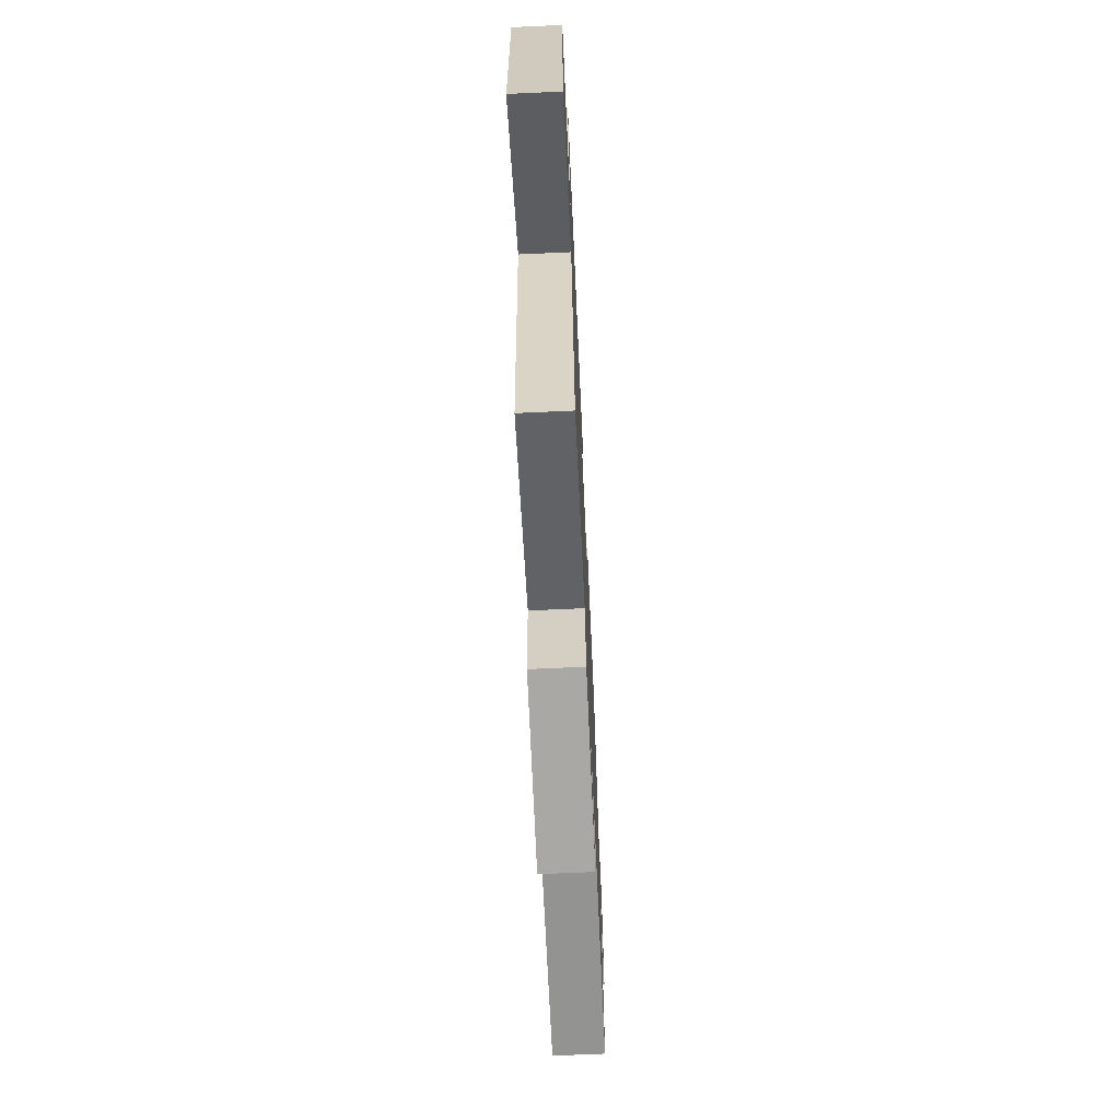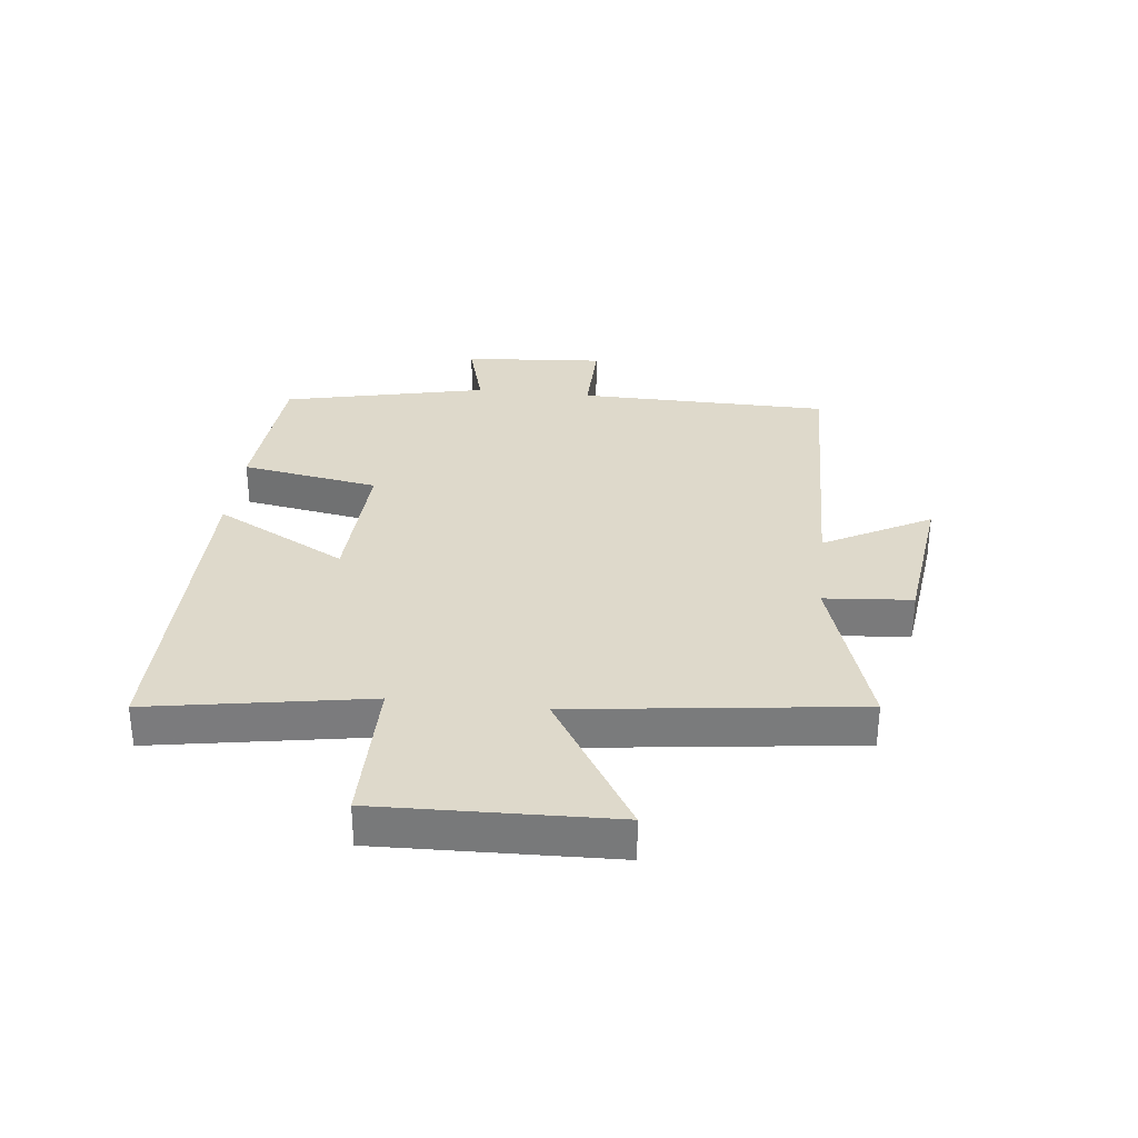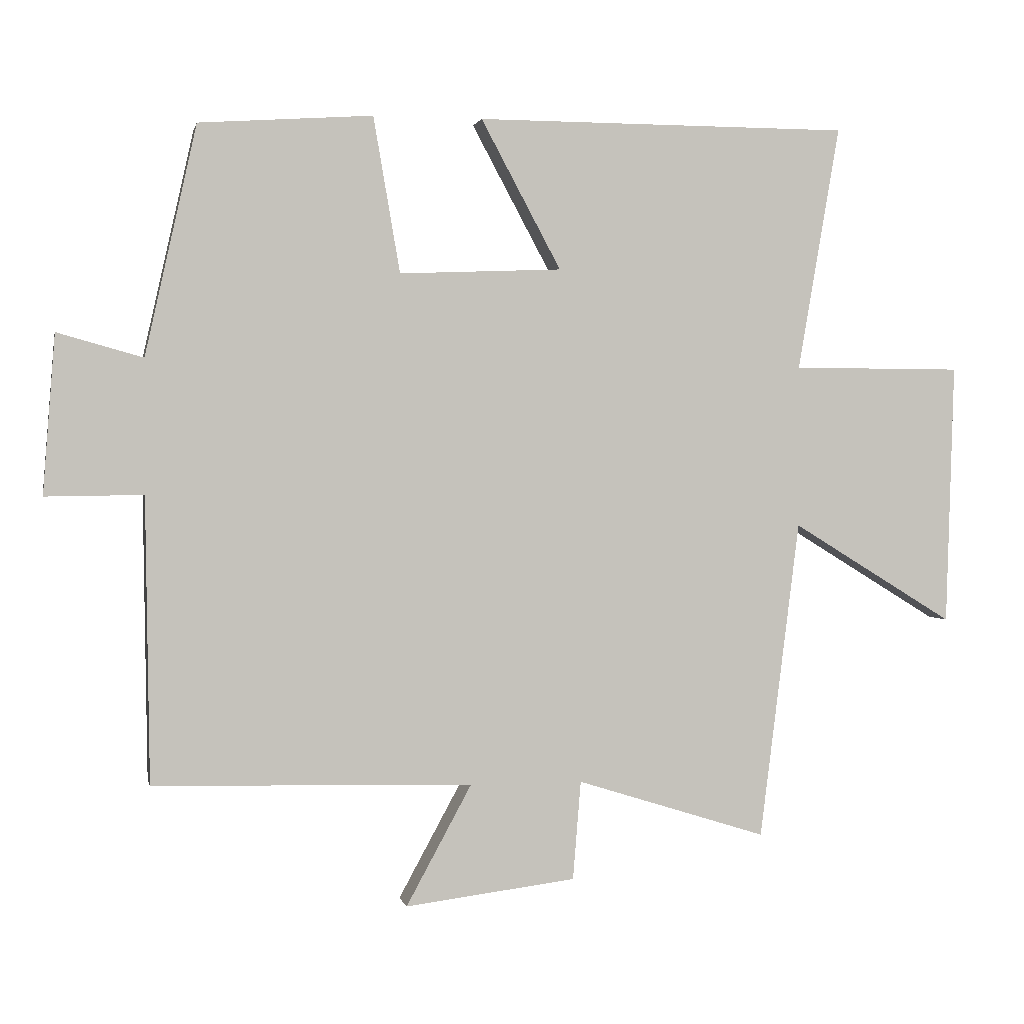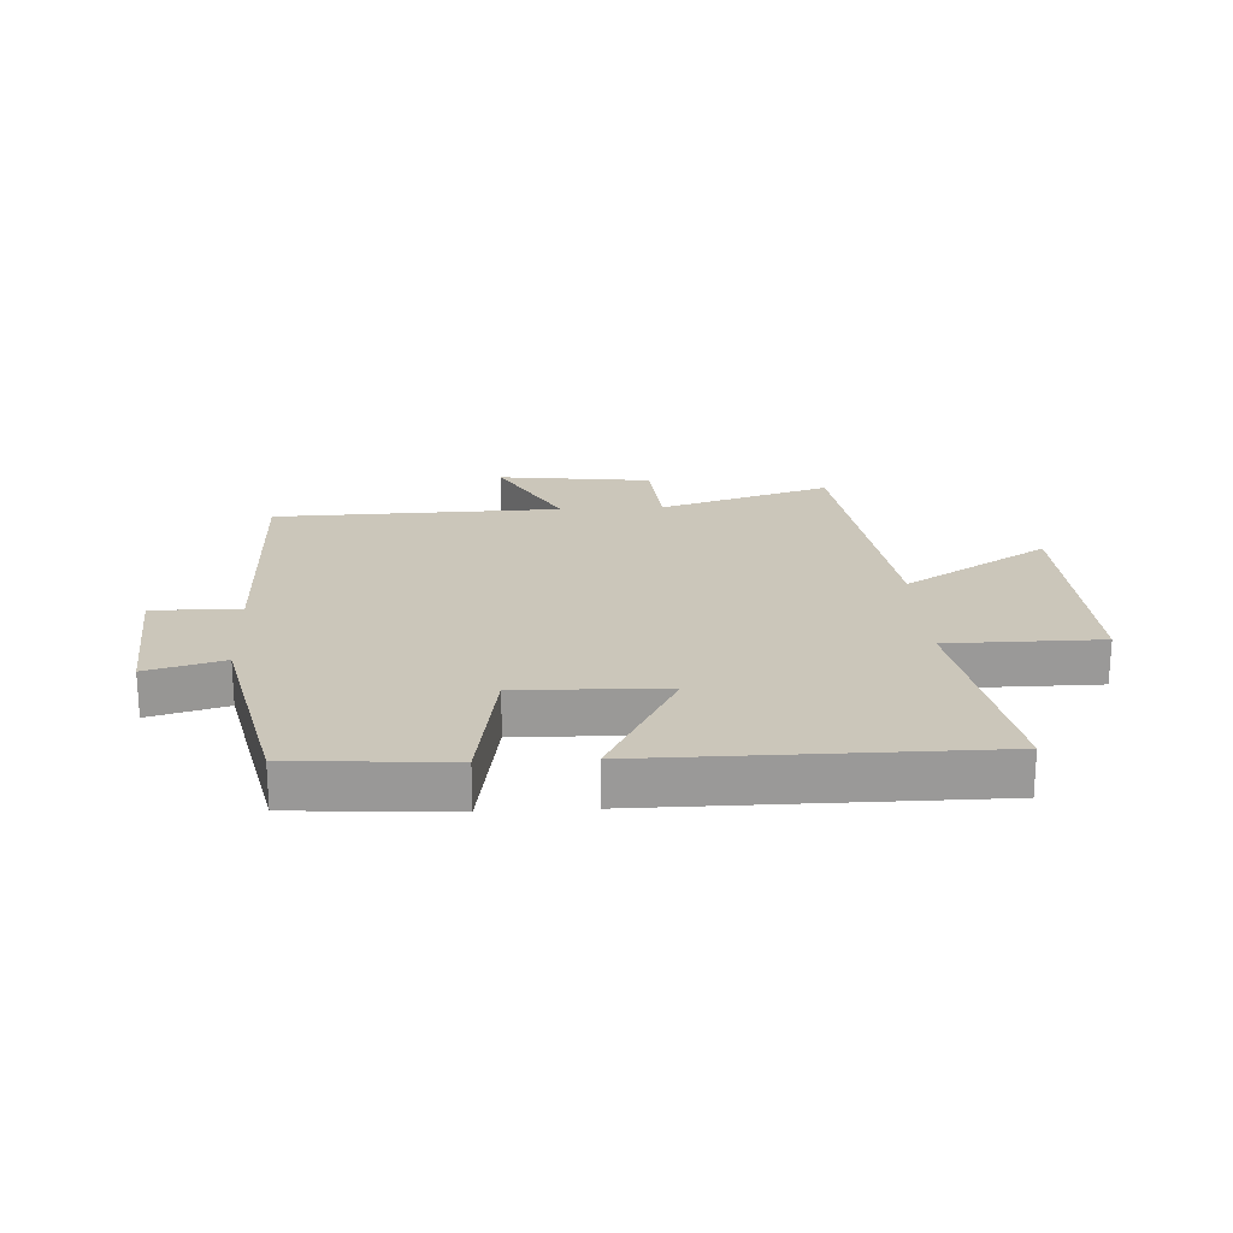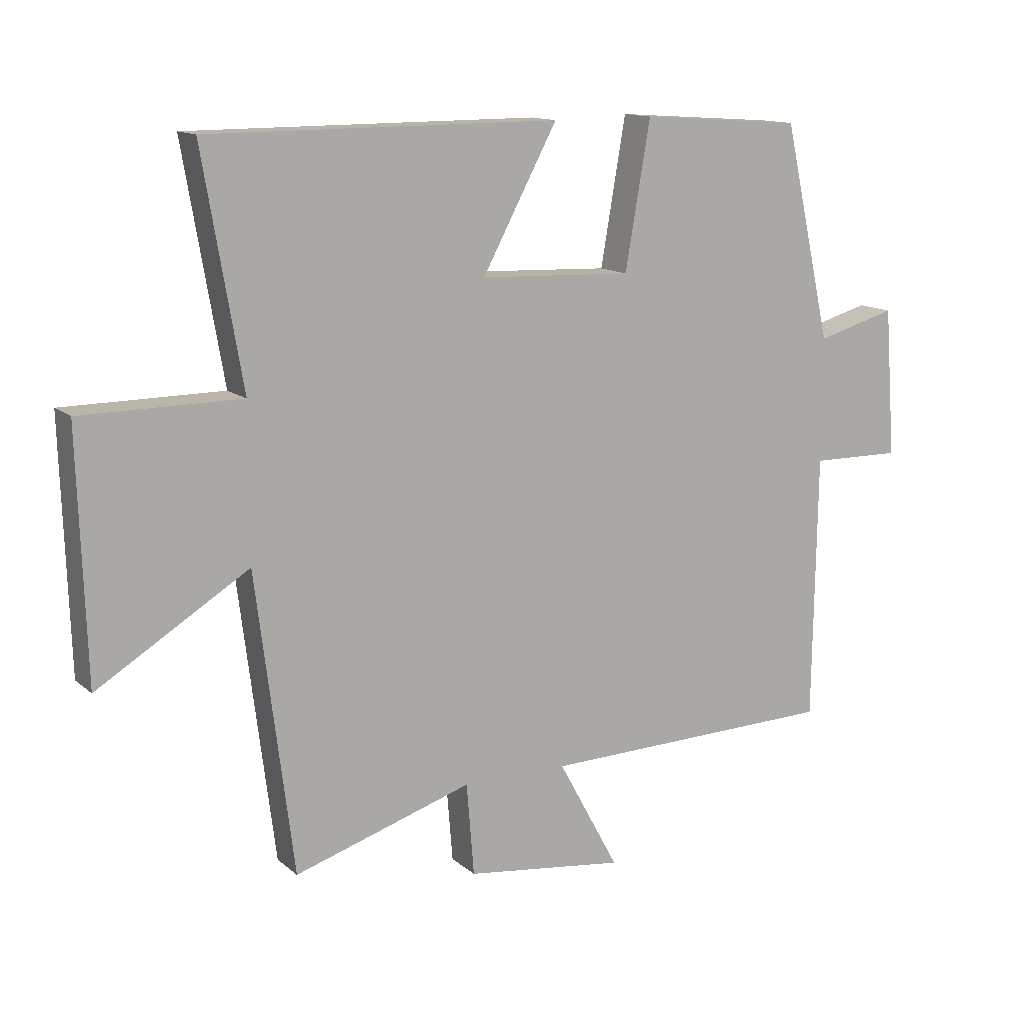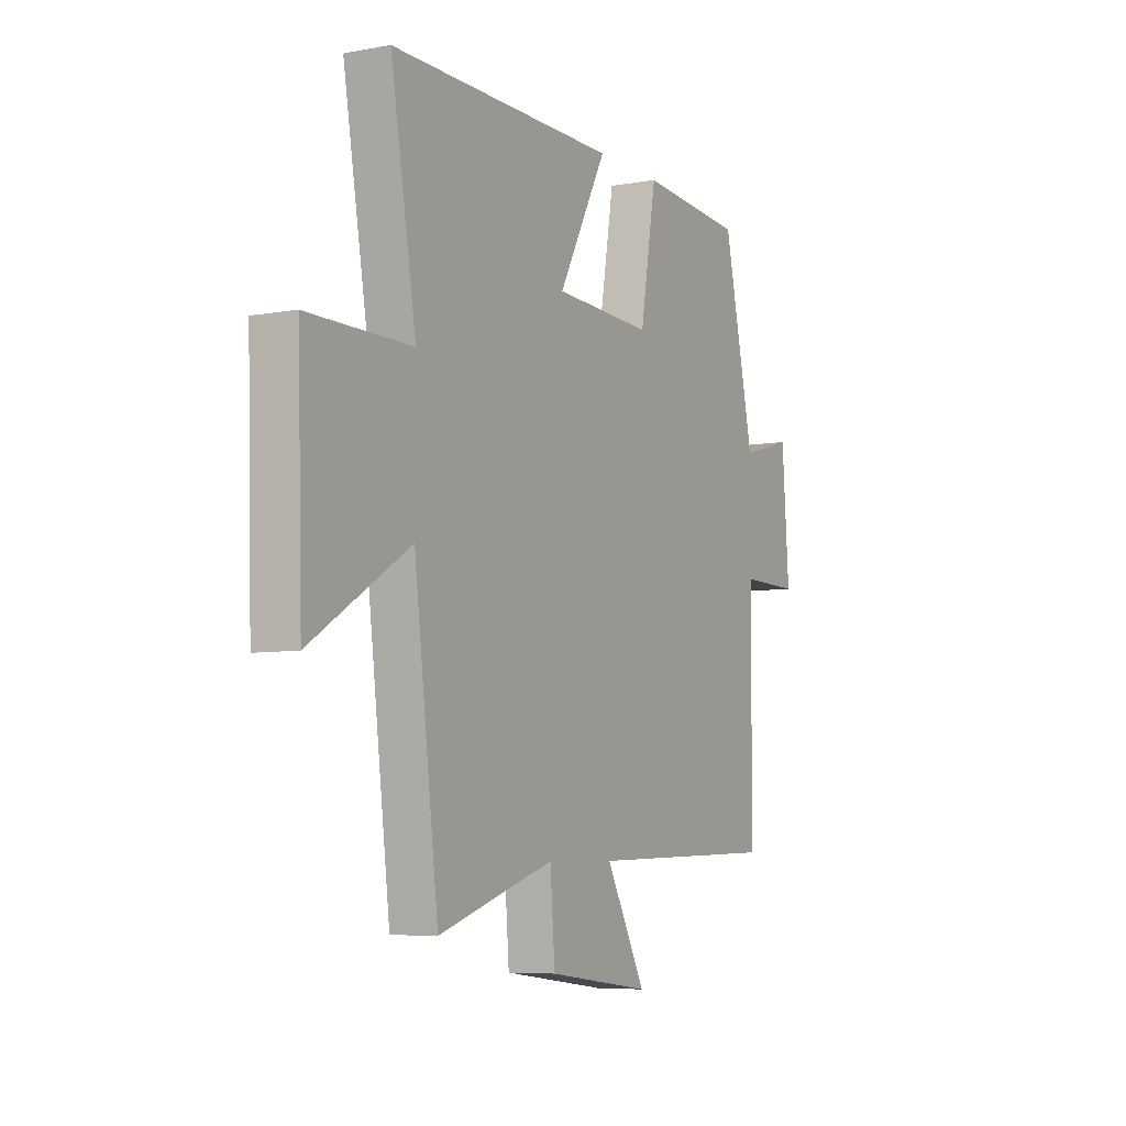
<metadata>
{"format":"obj","ext":"obj","renderer":"f3d","projection":"perspective","resolution":1024,"background":"white","views":[{"elev":-68.1,"azim":92.6,"up":"+Z"},{"elev":31.7,"azim":96.4,"up":"+Y"},{"elev":1.2,"azim":-11.7,"up":"+Z"},{"elev":21.2,"azim":-3.2,"up":"+Y"},{"elev":13.3,"azim":150.5,"up":"+Z"},{"elev":-6.5,"azim":118.5,"up":"+Z"}]}
</metadata>
<code>
v -0.423 0.07 0.482
v -0.163 0.07 0.5
v -0.123 0.07 0.267
v 0.121 0.07 0.277
v 0.001 0.07 0.5
v 0.563 0.07 0.499
v 0.5 0.07 0.132
v 0.755 0.07 0.131
v 0.743 0.07 -0.261
v 0.5 0.07 -0.112
v 0.44 0.07 -0.59
v 0.154 0.07 -0.5
v 0.142 0.07 -0.648
v -0.114 0.07 -0.68
v -0.016 0.07 -0.5
v -0.494 0.07 -0.488
v -0.5 0.07 -0.062
v -0.646 0.07 -0.064
v -0.628 0.07 0.174
v -0.5 0.07 0.138
v -0.423 0 0.482
v -0.163 0 0.5
v -0.123 0 0.267
v 0.121 0 0.277
v 0.001 0 0.5
v 0.563 0 0.499
v 0.5 0 0.132
v 0.755 0 0.131
v 0.743 0 -0.261
v 0.5 0 -0.112
v 0.44 0 -0.59
v 0.154 0 -0.5
v 0.142 0 -0.648
v -0.114 0 -0.68
v -0.016 0 -0.5
v -0.494 0 -0.488
v -0.5 0 -0.062
v -0.646 0 -0.064
v -0.628 0 0.174
v -0.5 0 0.138
f 17 18 19 20
f 1 2 3
f 20 1 3
f 17 20 3
f 16 17 3
f 15 16 3
f 12 13 14 15
f 12 15 3 4
f 10 11 12 4
f 7 8 9 10
f 7 10 4 5
f 5 6 7
f 40 39 38 37
f 23 22 21
f 23 21 40
f 23 40 37
f 23 37 36
f 23 36 35
f 35 34 33 32
f 24 23 35 32
f 24 32 31 30
f 30 29 28 27
f 25 24 30 27
f 27 26 25
f 1 21 22 2
f 2 22 23 3
f 3 23 24 4
f 4 24 25 5
f 5 25 26 6
f 6 26 27 7
f 7 27 28 8
f 8 28 29 9
f 9 29 30 10
f 10 30 31 11
f 11 31 32 12
f 12 32 33 13
f 13 33 34 14
f 14 34 35 15
f 15 35 36 16
f 16 36 37 17
f 17 37 38 18
f 18 38 39 19
f 19 39 40 20
f 20 40 21 1

</code>
